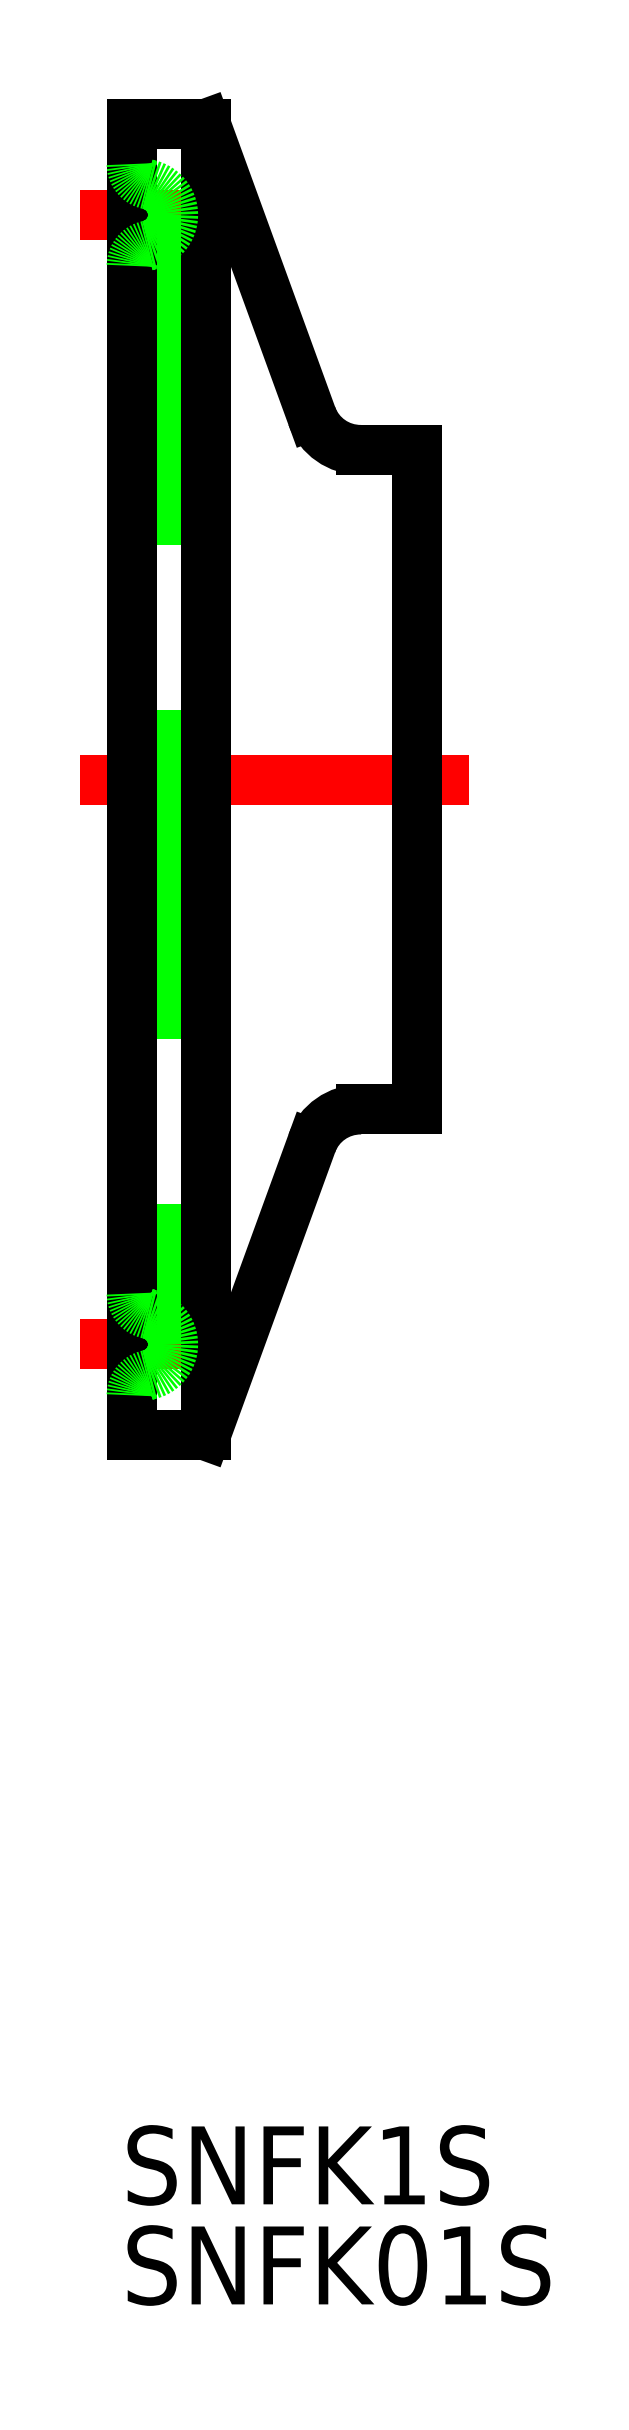
<metadata>
{"format":"dxf","ext":"dxf","renderer":"ezdxf+matplotlib","layout":"modelspace","background":"white","min_lineweight":24,"dpi":150}
</metadata>
<code>
0
SECTION
2
ENTITIES
0
TEXT
8
0
10
-0.4034
20
-54.87
30
0
40
3
1
SNFK1S
0
TEXT
8
0
10
-0.4034
20
-58.72
30
0
40
3
1
SNFK01S
0
LINE
8
CENTER
10
-2
20
-21.75
30
0
11
3.6
21
-21.75
31
0
0
LINE
8
CENTER
10
-2
20
21.75
30
0
11
3.6
21
21.75
31
0
0
LINE
8
CENTER
10
-2
20
0
30
0
11
13
21
0
31
0
0
LINE
8
0
10
1.6
20
21.75
30
0
11
1.6
21
-21.75
31
0
0
LINE
8
0
10
2.85
20
25.25
30
0
11
2.85
21
-25.25
31
0
0
LINE
8
0
10
0
20
25.25
30
0
11
0
21
-25.25
31
0
0
LINE
8
0
10
11
20
-12.7
30
0
11
8.818
21
-12.7
31
0
0
ARC
8
0
10
0.8
20
-23.71
30
0
40
0.8
50
101.5
51
180
0
ARC
8
0
10
0.4
20
-21.75
30
0
40
1.2
50
281.5
51
78.46
0
LINE
8
0
10
2.85
20
-25.25
30
0
11
6.939
21
-14.02
31
0
0
LINE
8
0
10
2.85
20
-25.25
30
0
11
0
21
-25.25
31
0
0
ARC
8
0
10
8.818
20
-14.7
30
0
40
2
50
90
51
160
0
ARC
8
0
10
0.8
20
-19.79
30
0
40
0.8
50
180
51
258.5
0
LINE
8
0
10
2.85
20
25.25
30
0
11
6.939
21
14.02
31
0
0
LINE
8
0
10
11
20
12.7
30
0
11
8.818
21
12.7
31
0
0
ARC
8
0
10
8.818
20
14.7
30
0
40
2
50
200
51
270
0
ARC
8
0
10
0.8
20
19.79
30
0
40
0.8
50
101.5
51
180
0
ARC
8
0
10
0.8
20
23.71
30
0
40
0.8
50
180
51
258.5
0
ARC
8
0
10
0.4
20
21.75
30
0
40
1.2
50
281.5
51
78.46
0
LINE
8
0
10
2.85
20
25.25
30
0
11
0
21
25.25
31
0
0
LINE
8
0
10
11
20
12.7
30
0
11
11
21
-12.7
31
0
0
ENDSEC
0
EOF

</code>
